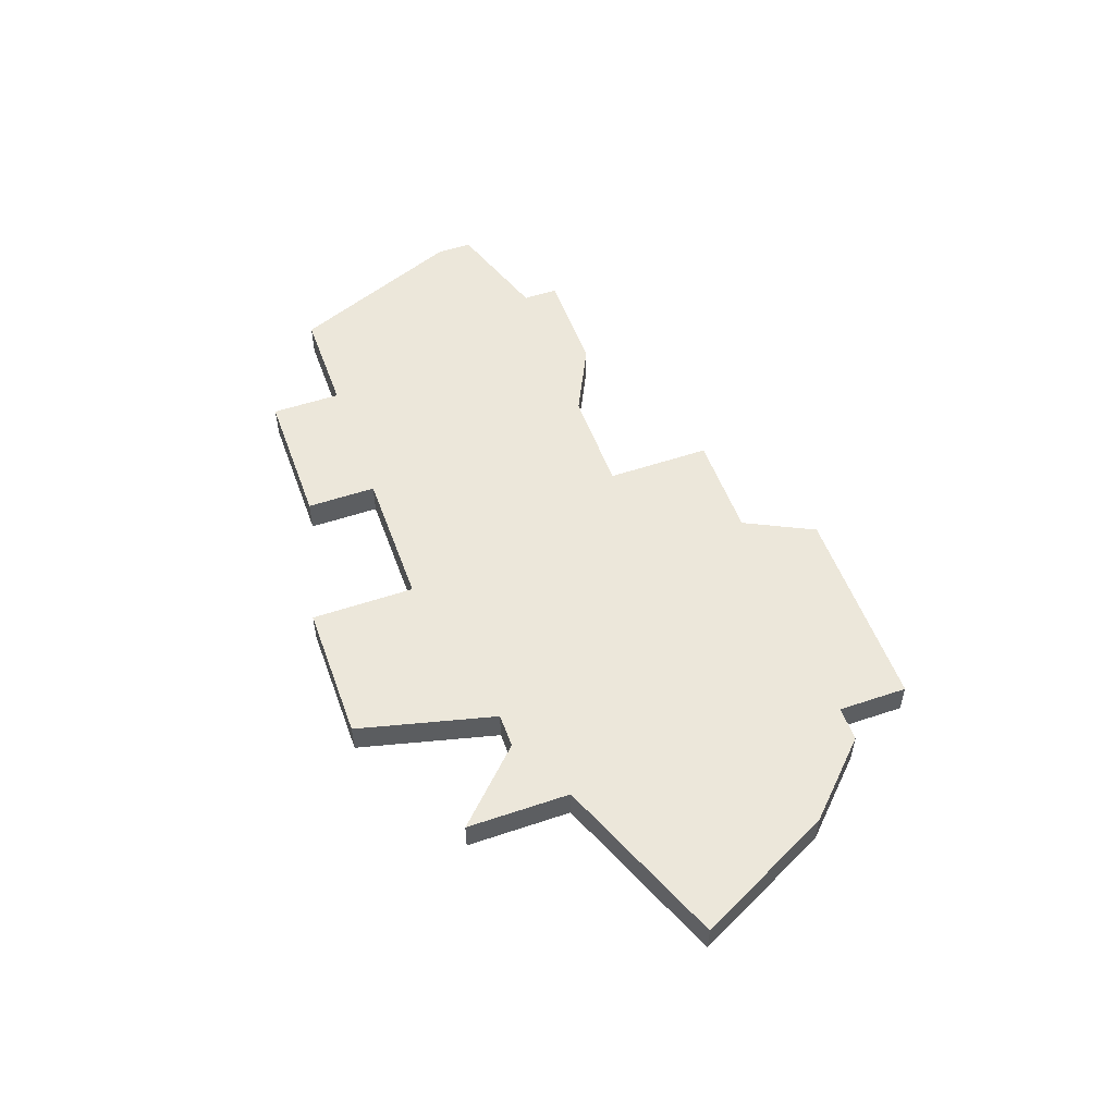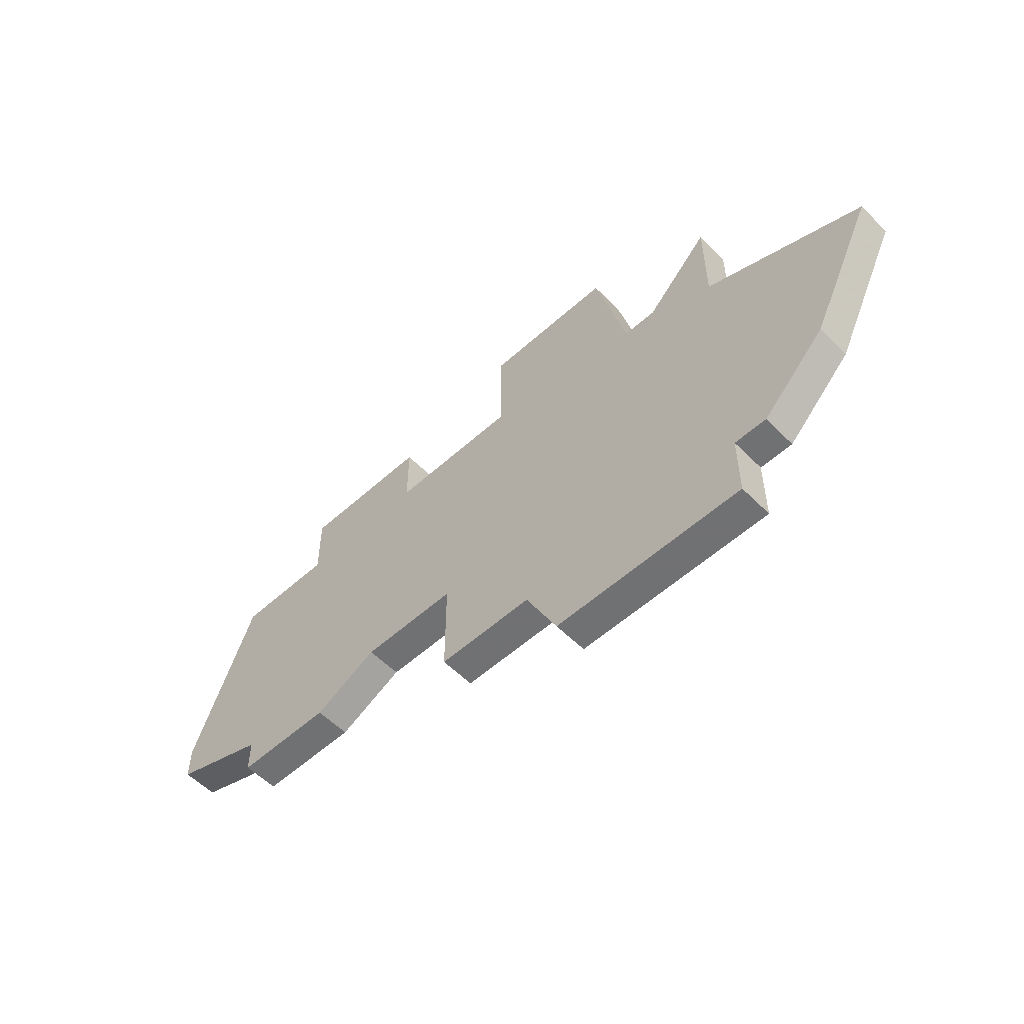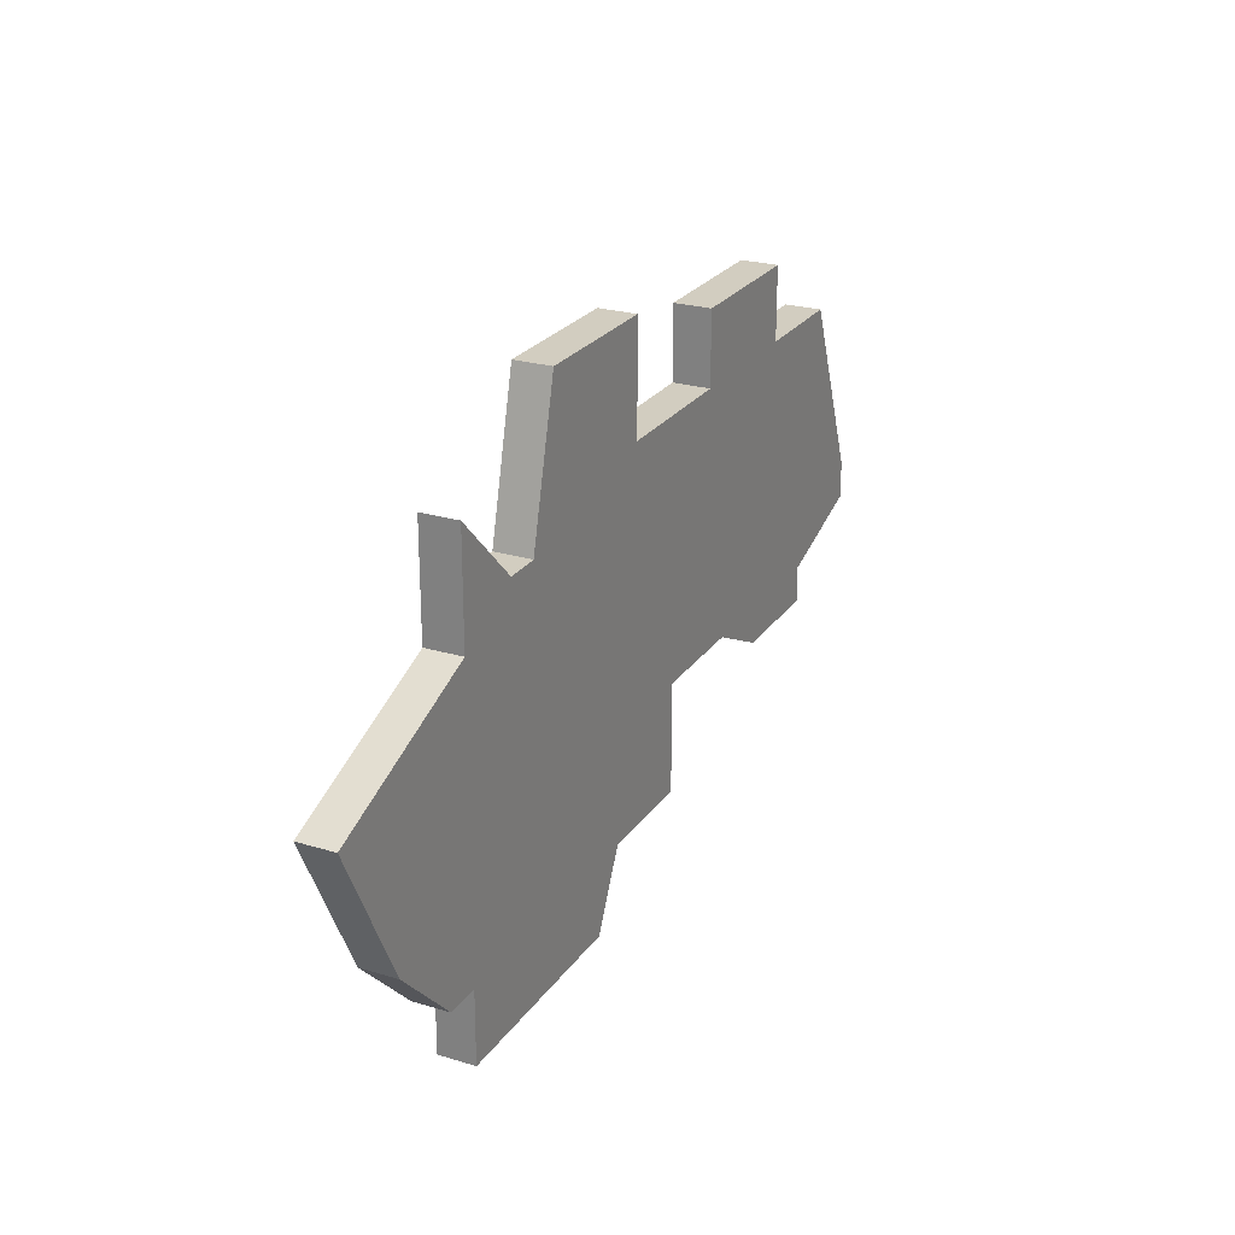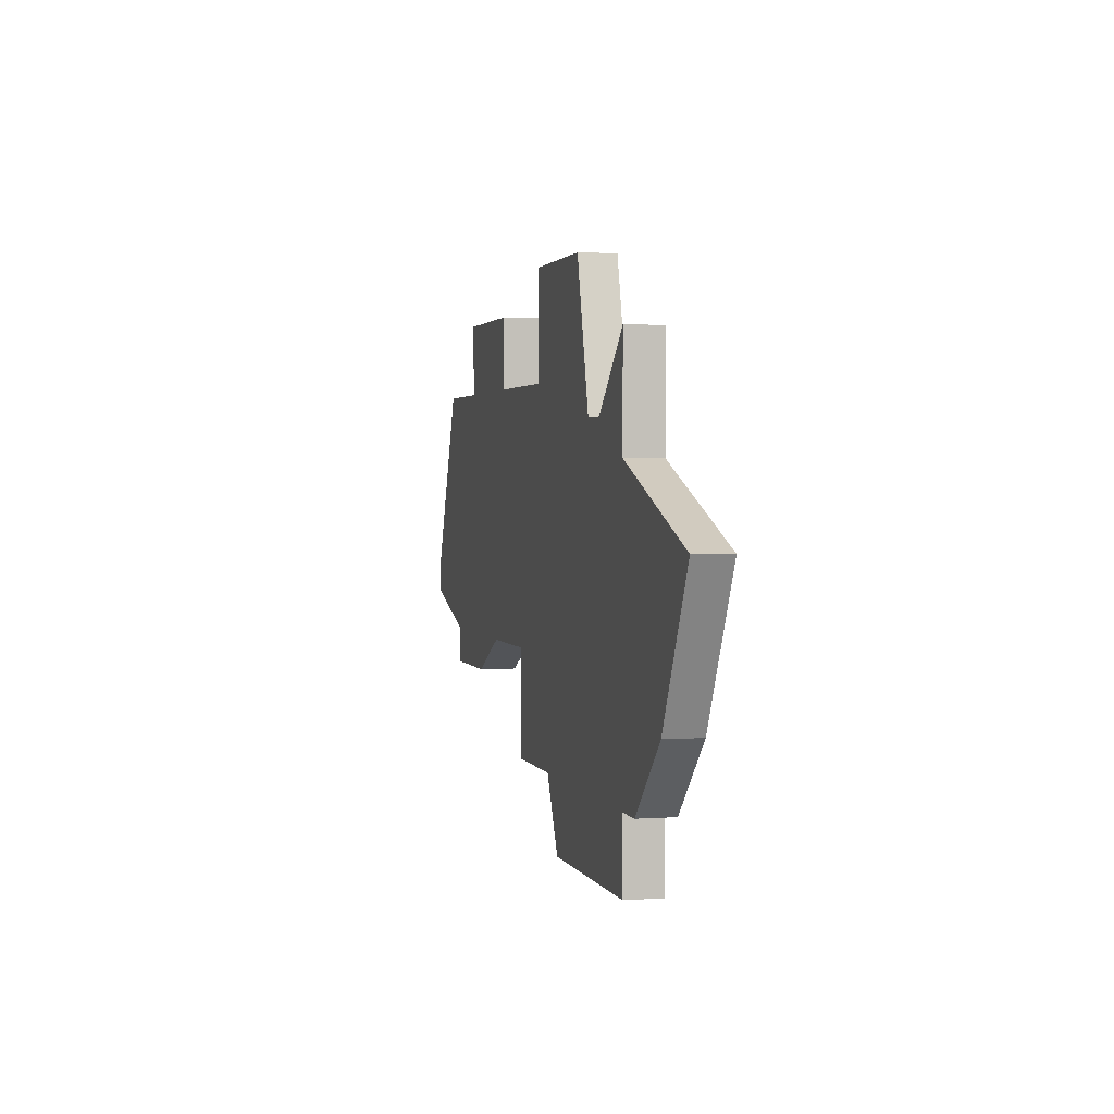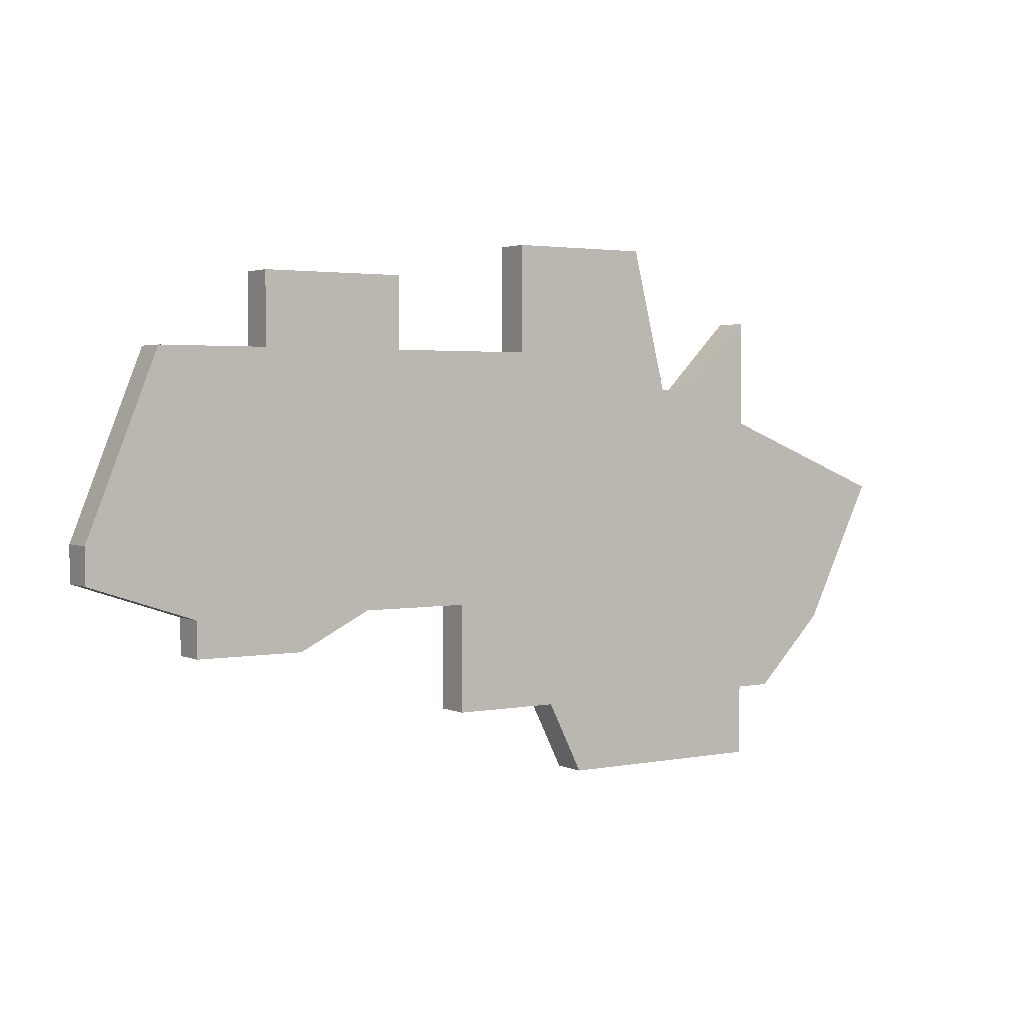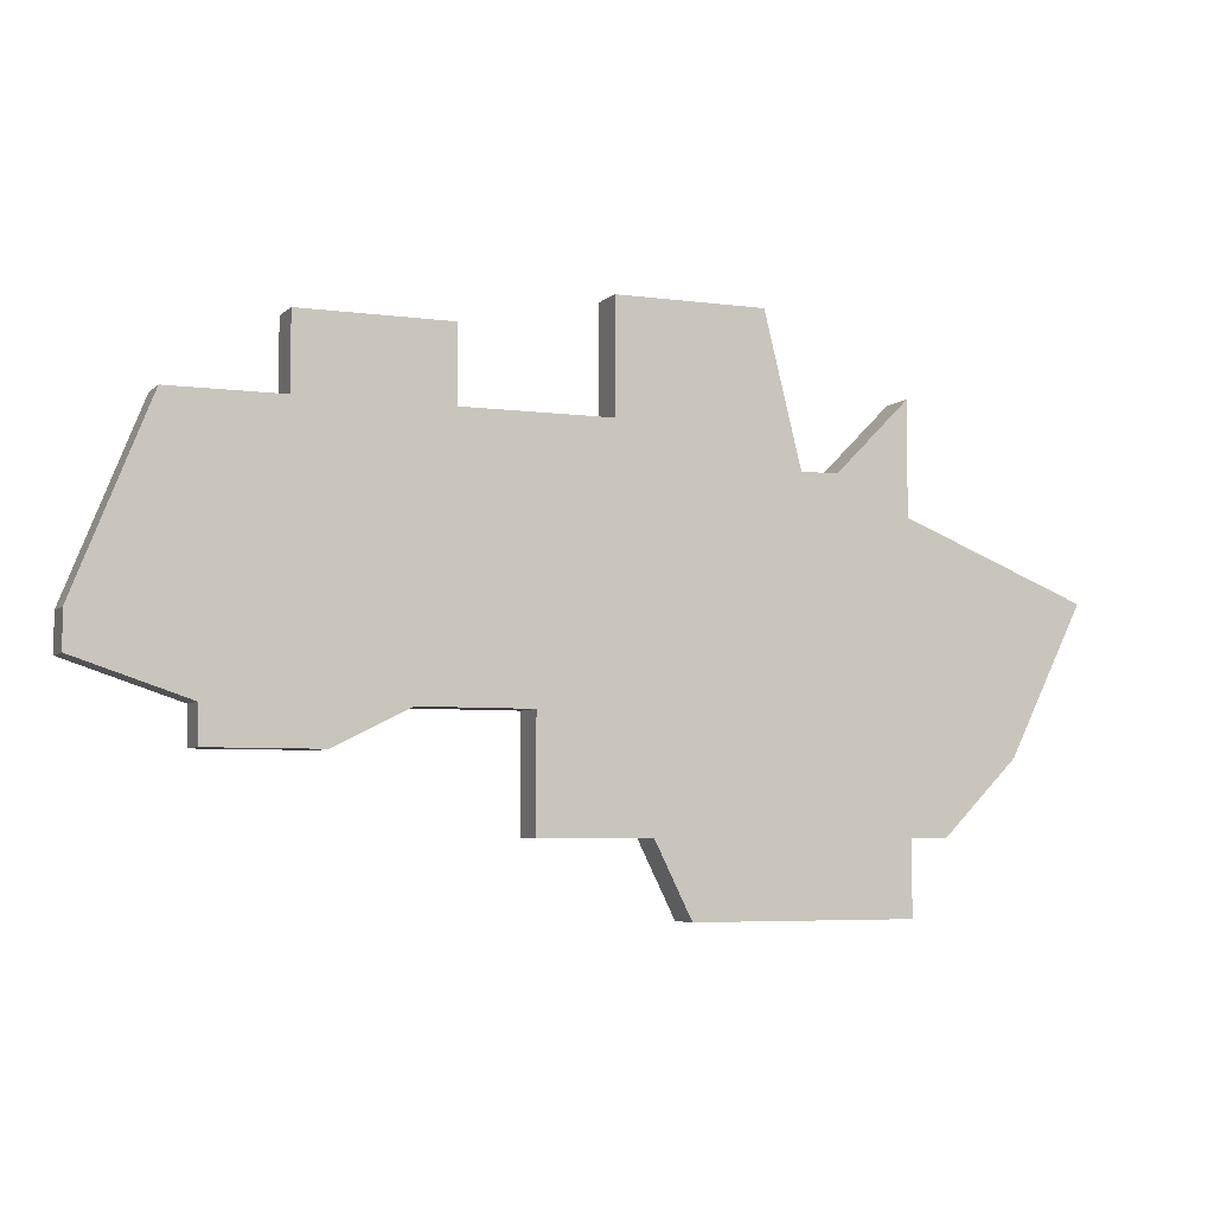
<metadata>
{"format":"obj","ext":"obj","renderer":"f3d","projection":"perspective","resolution":1024,"background":"white","views":[{"elev":53.2,"azim":-109.8,"up":"+Z"},{"elev":-55.3,"azim":-136.5,"up":"+Y"},{"elev":24.6,"azim":-63.6,"up":"+Y"},{"elev":2.0,"azim":-104.2,"up":"+Y"},{"elev":2.6,"azim":146.2,"up":"+Y"},{"elev":-5.3,"azim":156.9,"up":"+Y"}]}
</metadata>
<code>
v 2758 -425 0
v 2758 -425 1
v 2758 -426 0
v 2758 -426 1
v 2740 -430 0
v 2740 -430 1
v 2740 -417 0
v 2740 -417 1
v 2740 -428 0
v 2740 -428 1
v 2740 -420 0
v 2740 -420 1
v 2748 -415 0
v 2748 -415 1
v 2748 -418 0
v 2748 -418 1
v 2756 -416 0
v 2756 -416 1
v 2756 -418 0
v 2756 -418 1
v 2739 -428 0
v 2739 -428 1
v 2747 -428 0
v 2747 -428 1
v 2755 -426 0
v 2755 -426 1
v 2746 -430 0
v 2746 -430 1
v 2737 -426 0
v 2737 -426 1
v 2753 -425 0
v 2753 -425 1
v 2761 -423 0
v 2761 -423 1
v 2761 -424 0
v 2761 -424 1
v 2744 -415 0
v 2744 -415 1
v 2752 -416 0
v 2752 -416 1
v 2752 -418 0
v 2752 -418 1
v 2735 -422 0
v 2735 -422 1
v 2743 -419 0
v 2743 -419 1
v 2759 -418 0
v 2759 -418 1
v 2742 -419 0
v 2742 -419 1
v 2750 -425 0
v 2750 -425 1
v 2750 -428 0
v 2750 -428 1
f 9 21 29
f 23 27 9
f 5 9 27
f 11 9 29
f 23 9 45
f 11 29 43
f 49 11 7
f 11 49 45
f 13 15 37
f 45 37 15
f 45 9 11
f 45 15 51
f 51 23 45
f 31 51 41
f 51 15 41
f 1 3 25
f 19 1 31
f 31 1 25
f 1 33 35
f 19 41 39
f 19 47 1
f 31 41 19
f 39 17 19
f 1 47 33
f 53 23 51
f 30 22 10
f 10 28 24
f 28 10 6
f 30 10 12
f 46 10 24
f 44 30 12
f 8 12 50
f 46 50 12
f 38 16 14
f 16 38 46
f 12 10 46
f 52 16 46
f 46 24 52
f 42 52 32
f 42 16 52
f 26 4 2
f 32 2 20
f 26 2 32
f 36 34 2
f 40 42 20
f 2 48 20
f 20 42 32
f 20 18 40
f 34 48 2
f 52 24 54
f 42 40 41
f 41 40 39
f 16 42 15
f 15 42 41
f 14 16 13
f 13 16 15
f 38 14 37
f 37 14 13
f 46 38 45
f 45 38 37
f 50 46 49
f 49 46 45
f 8 50 7
f 7 50 49
f 12 8 11
f 11 8 7
f 44 12 43
f 43 12 11
f 30 44 29
f 29 44 43
f 22 30 21
f 21 30 29
f 10 22 9
f 9 22 21
f 6 10 5
f 5 10 9
f 28 6 27
f 27 6 5
f 24 28 23
f 23 28 27
f 54 24 53
f 53 24 23
f 52 54 51
f 51 54 53
f 32 52 31
f 31 52 51
f 26 32 25
f 25 32 31
f 4 26 3
f 3 26 25
f 2 4 1
f 1 4 3
f 36 2 35
f 35 2 1
f 34 36 33
f 33 36 35
f 48 34 47
f 47 34 33
f 20 48 19
f 19 48 47
f 40 18 39
f 39 18 17
f 18 20 17
f 17 20 19

</code>
